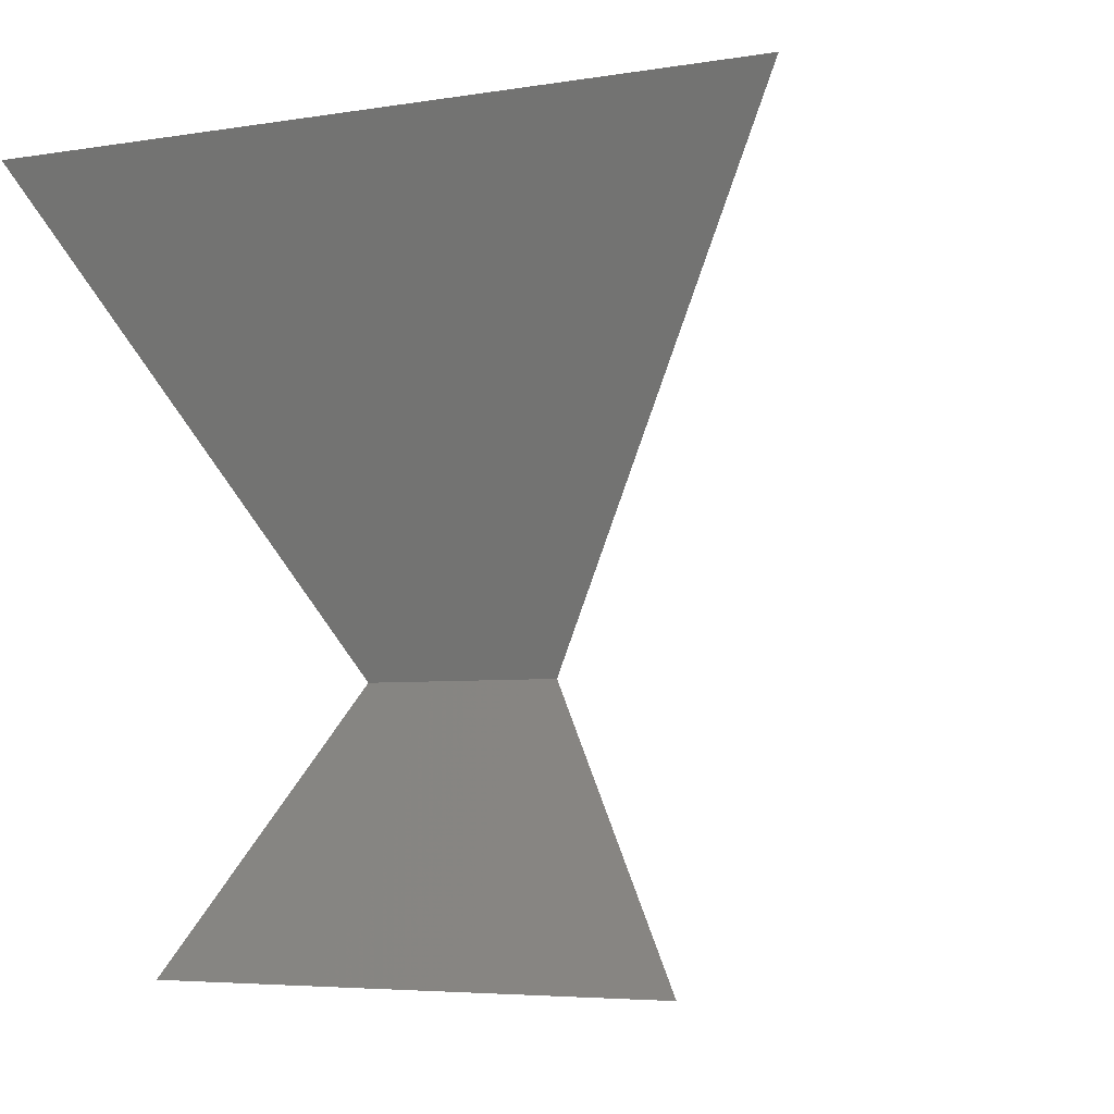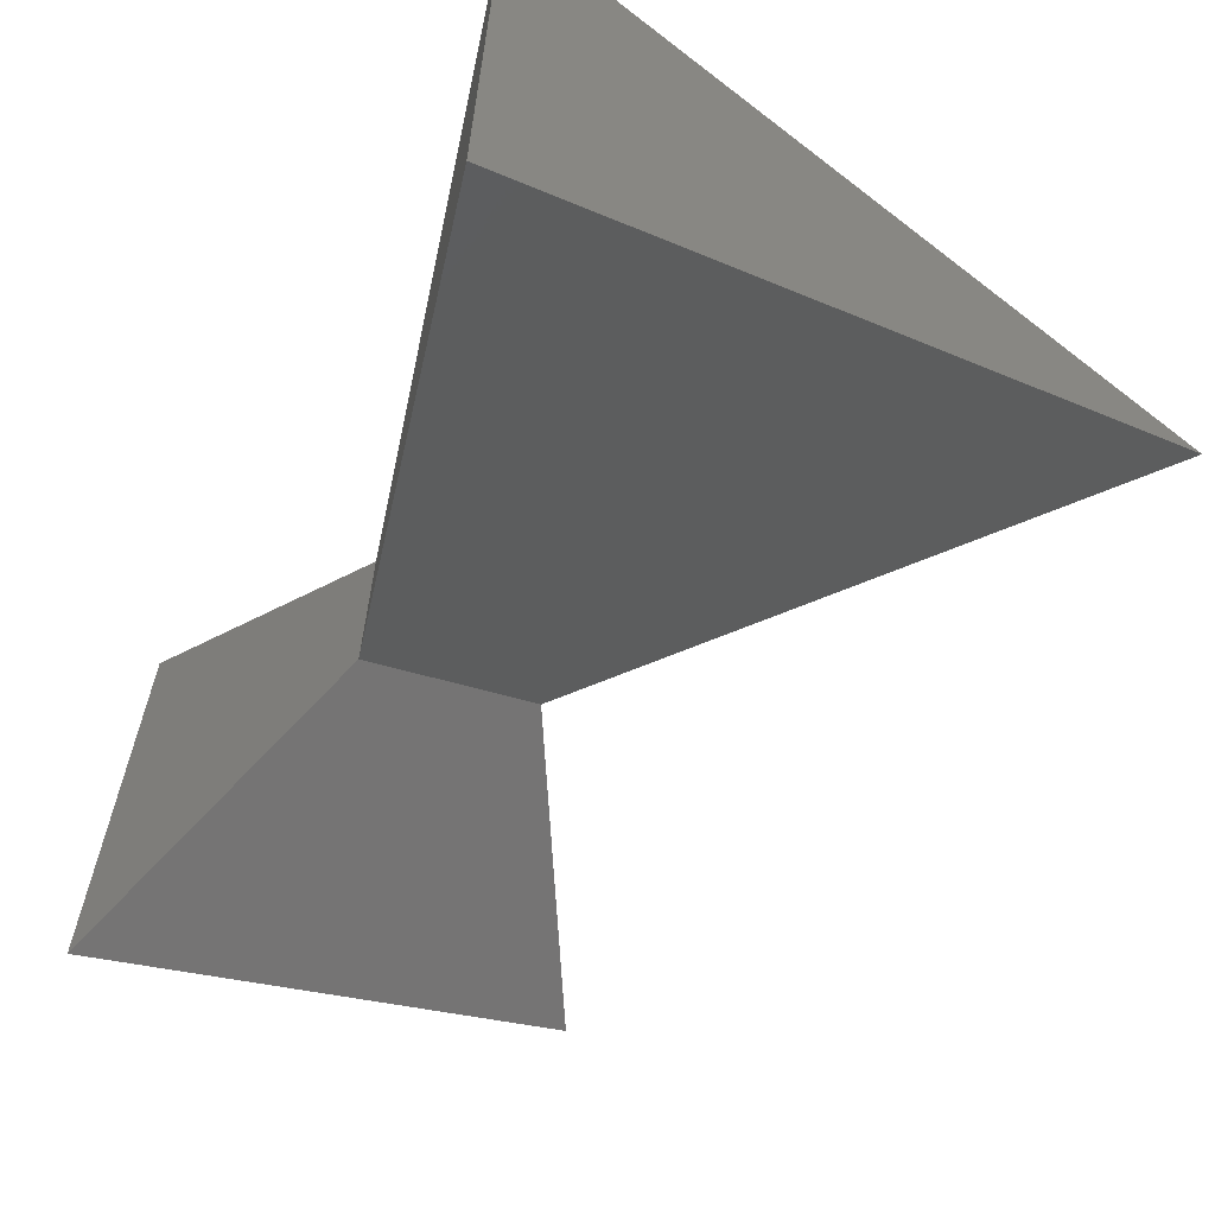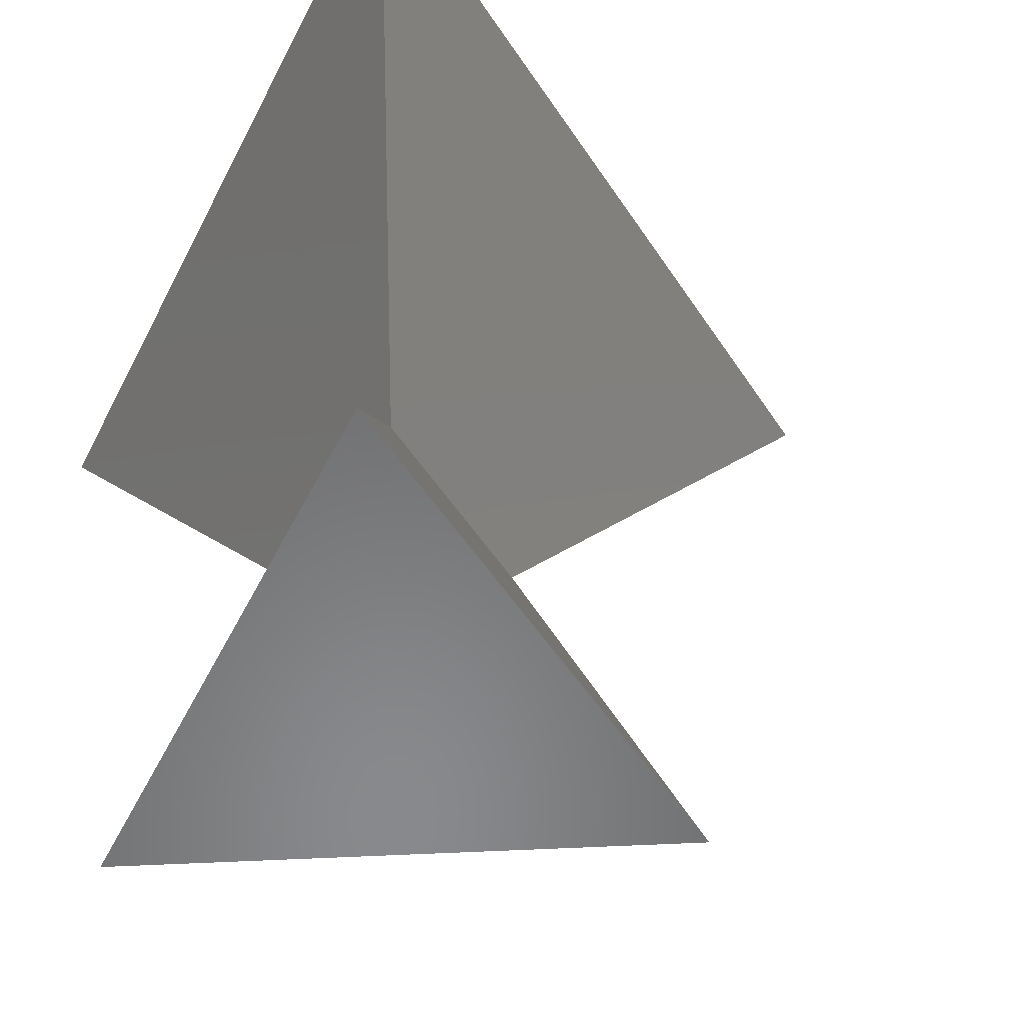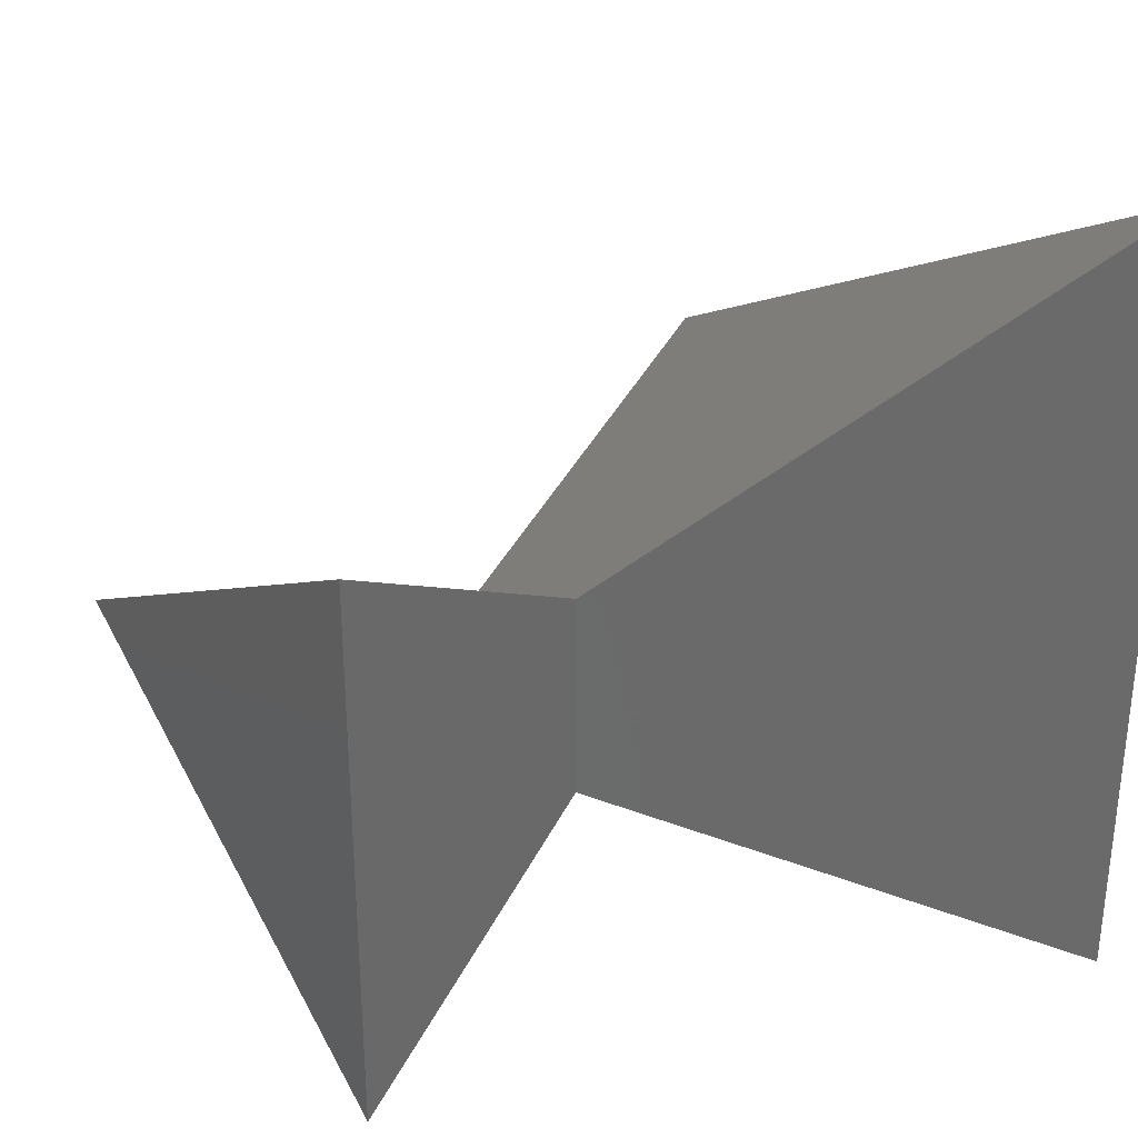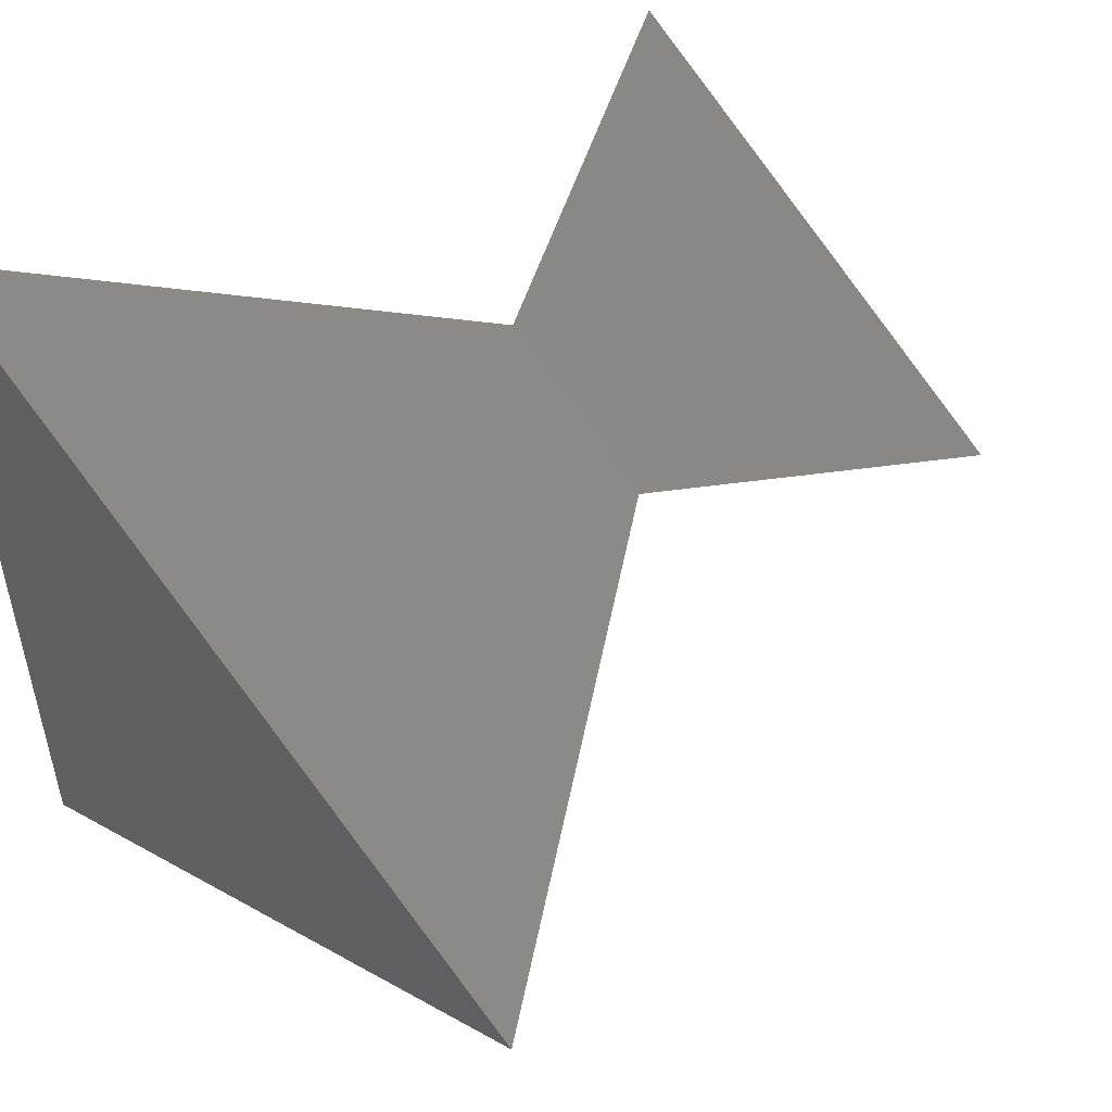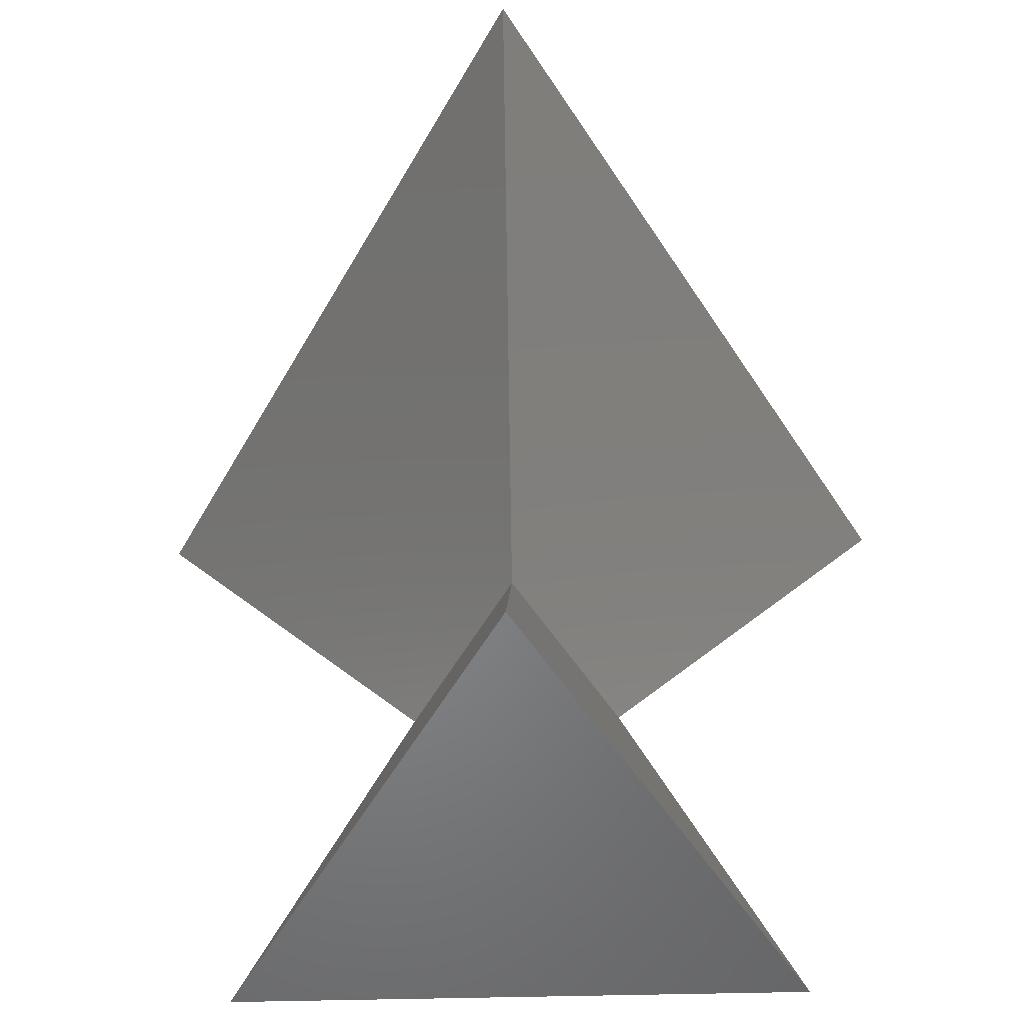
<metadata>
{"format":"stl","ext":"stl","renderer":"f3d","projection":"perspective","resolution":1024,"background":"white","views":[{"elev":-4.7,"azim":59.2,"up":"+Z"},{"elev":-65.4,"azim":-31.9,"up":"+Y"},{"elev":-55.5,"azim":-26.9,"up":"+Z"},{"elev":32.3,"azim":-123.8,"up":"+Y"},{"elev":51.4,"azim":46.3,"up":"+Y"},{"elev":-52.3,"azim":91.5,"up":"+Z"}]}
</metadata>
<code>
# stl→obj: 8 verts, 8 faces
v 0.9428 0 -0.3333
v -0.4714 0.8165 -0.3333
v 0 0 1
v -0.4714 -0.8165 -0.3333
v 1.414 8.742e-08 2
v -0.7071 -1.225 2
v 0 2.623e-07 0
v -0.7071 1.225 2
f 1 2 3
f 1 4 2
f 2 4 3
f 4 1 3
f 5 6 7
f 5 8 6
f 6 8 7
f 8 5 7

</code>
